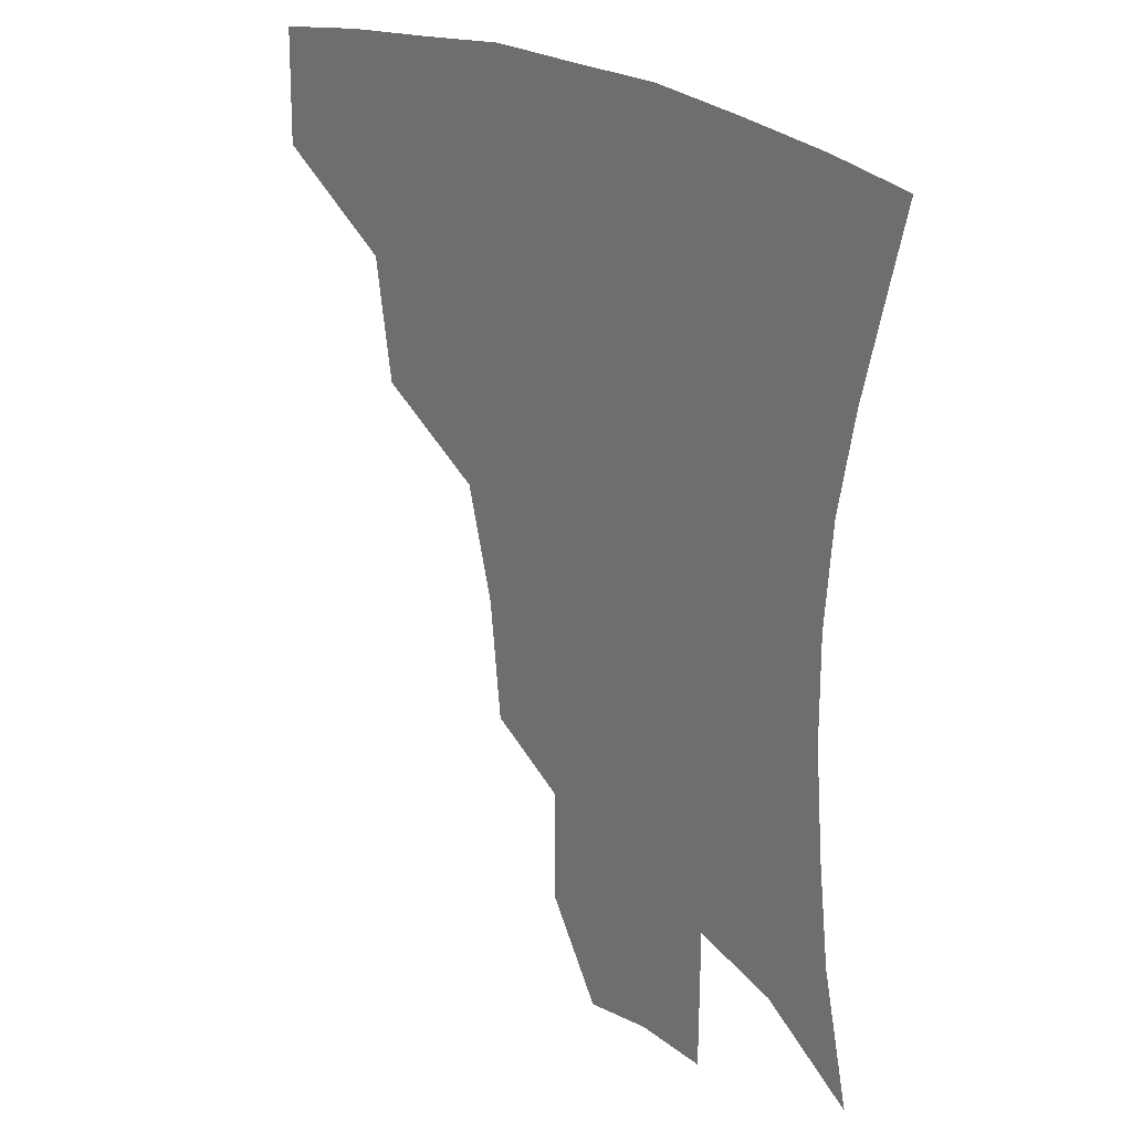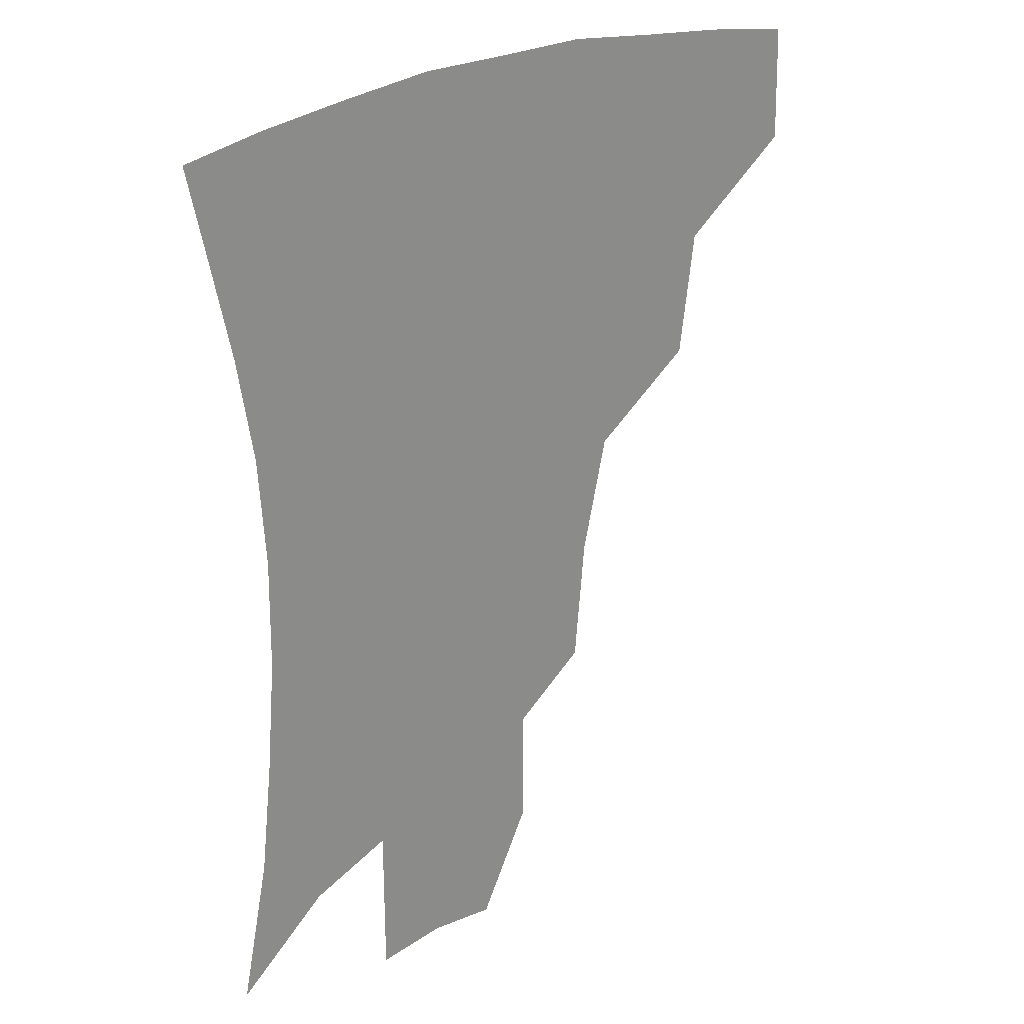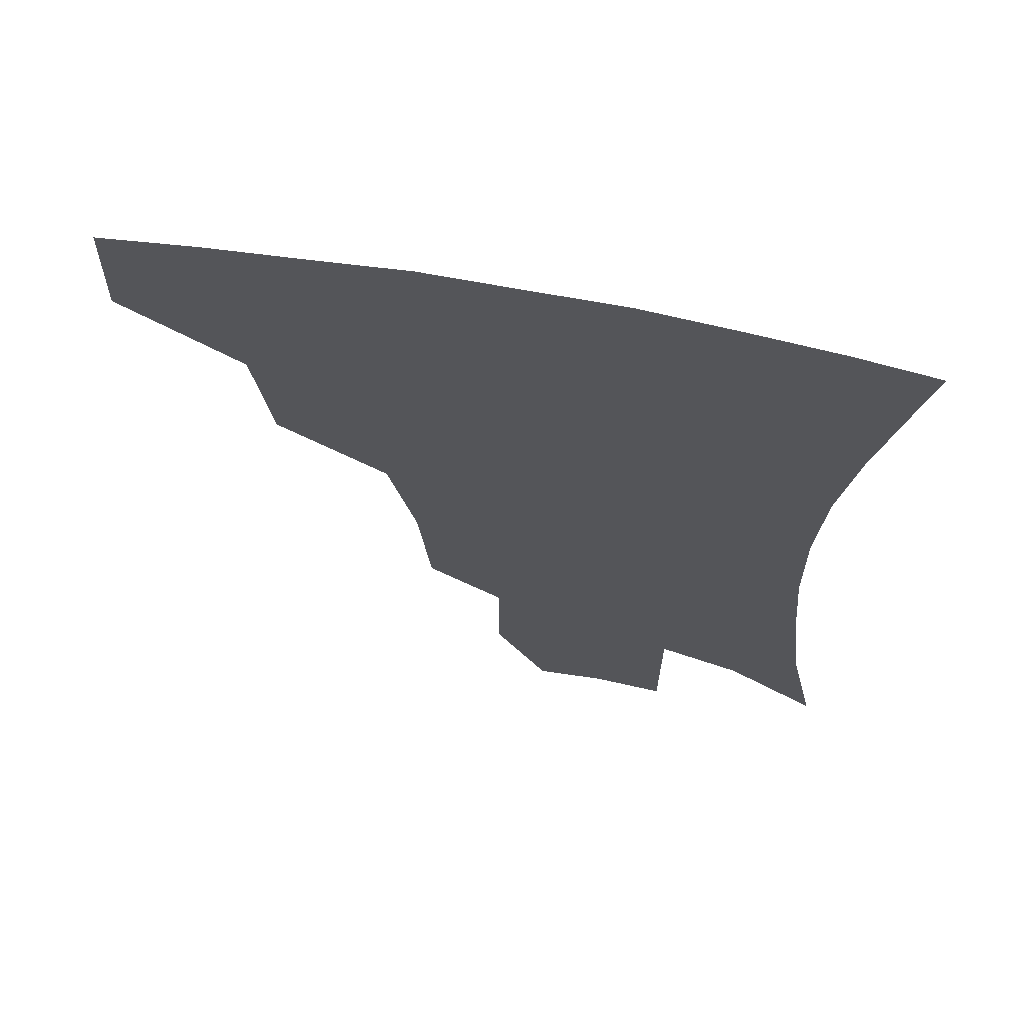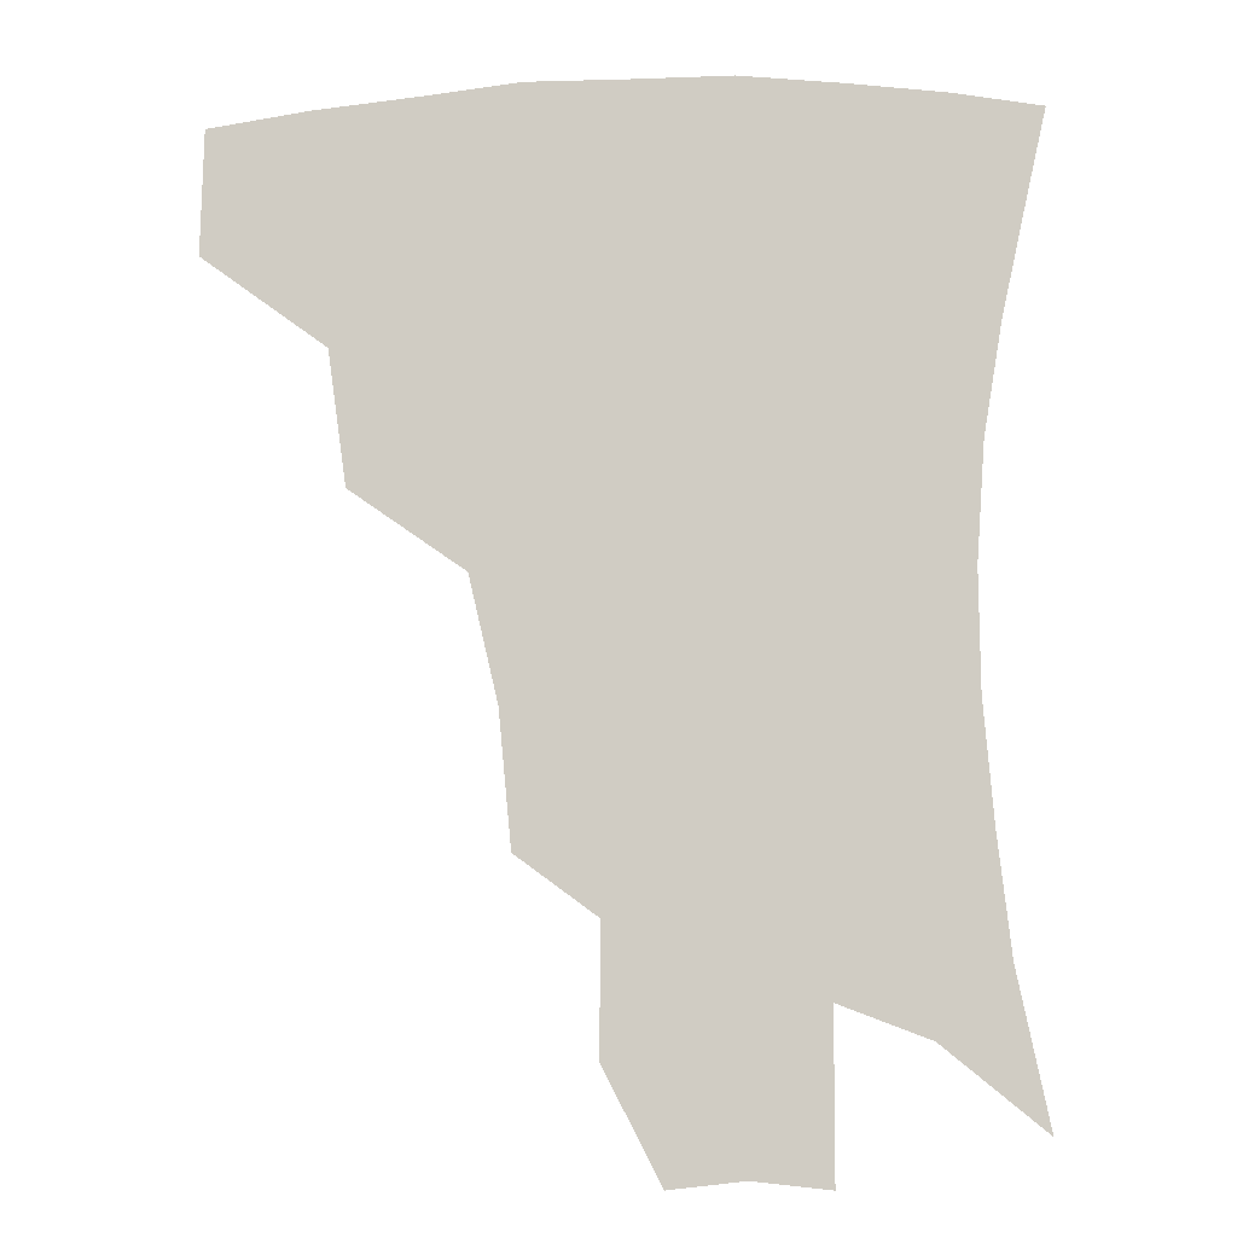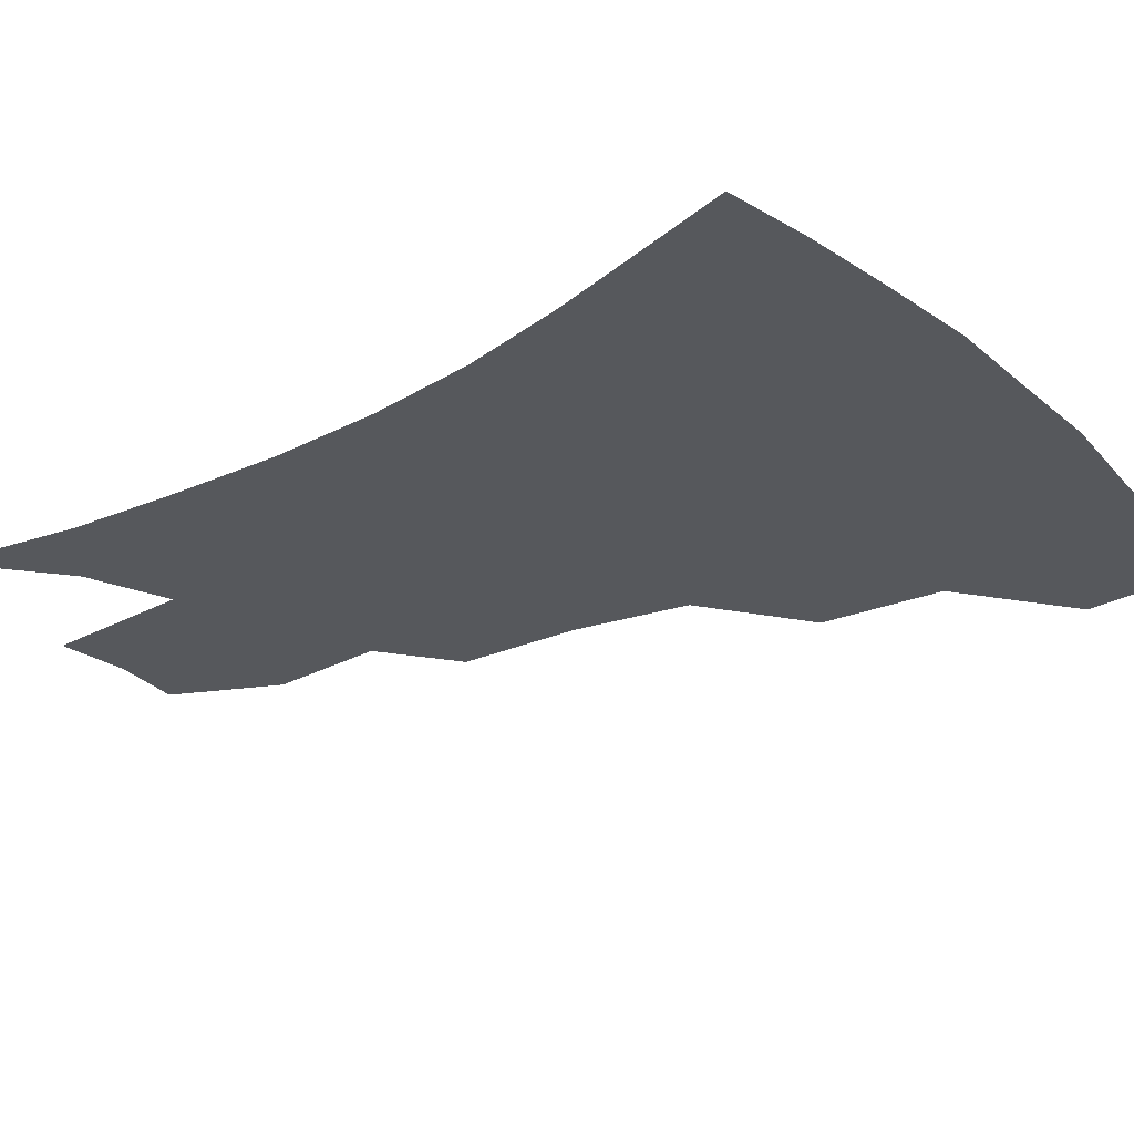
<metadata>
{"format":"obj","ext":"obj","renderer":"f3d","projection":"perspective","resolution":1024,"background":"white","views":[{"elev":26.2,"azim":44.5,"up":"+Y"},{"elev":25.7,"azim":139.0,"up":"+Y"},{"elev":66.9,"azim":10.8,"up":"+Y"},{"elev":-8.1,"azim":4.7,"up":"+Y"},{"elev":-28.2,"azim":128.8,"up":"+Z"}]}
</metadata>
<code>
v 455.2 378.9 0
v 456.1 414.7 0
v 496.5 314.2 0
v 491.1 352.7 0
v 490.2 389.5 0
v 485.7 419.2 0
v 541.5 216.7 0
v 538 255.1 0
v 529.6 291.1 0
v 525.6 334.9 0
v 522.7 365.8 0
v 518.9 393.5 0
v 515.3 422.3 0
v 564.7 162.7 0
v 564.9 199.6 0
v 561.9 240.8 0
v 557.4 271.4 0
v 553.2 308 0
v 550.8 340.6 0
v 549.9 370.7 0
v 547.1 396.6 0
v 543.8 425.7 0
v 581.4 130.4 0
v 585.7 178 0
v 584.2 217.3 0
v 581.3 248.7 0
v 578.3 282.2 0
v 576.5 316 0
v 575.7 344.3 0
v 575.5 371.8 0
v 574.9 397.7 0
v 573.3 425.6 0
v 602.9 132.9 0
v 605.1 182.1 0
v 603 218.4 0
v 600.8 253.3 0
v 599.1 286.2 0
v 598.8 318 0
v 599.8 345.8 0
v 601.1 372.4 0
v 602.3 397.7 0
v 601.3 425.8 0
v 624.9 130.6 0
v 625 177.9 0
v 622.3 218.1 0
v 620.3 253.1 0
v 619.7 284.2 0
v 620.5 314.3 0
v 622.6 344.8 0
v 625.6 371.4 0
v 628.6 396.5 0
v 630.6 422.9 0
v 650.9 168.1 0
v 643.5 211.1 0
v 641.2 244.1 0
v 640 277.4 0
v 640.9 309.6 0
v 644.4 338.5 0
v 649 366.8 0
v 654.3 394 0
v 658.5 419.5 0
v 680.3 144.2 0
v 671 188.3 0
v 667.1 222.4 0
v 664.2 257.2 0
v 663.8 291.2 0
v 666 324.6 0
v 671.3 356.7 0
v 678.3 388.7 0
v 684.1 415 0
f 4 5 1
f 1 5 2
f 5 6 2
f 9 10 3
f 3 10 4
f 10 11 4
f 4 11 5
f 11 12 5
f 5 12 6
f 12 13 6
f 15 16 7
f 7 16 8
f 16 17 8
f 8 17 9
f 17 18 9
f 9 18 10
f 18 19 10
f 10 19 11
f 19 20 11
f 11 20 12
f 20 21 12
f 12 21 13
f 21 22 13
f 23 24 14
f 14 24 15
f 24 25 15
f 15 25 16
f 25 26 16
f 16 26 17
f 26 27 17
f 17 27 18
f 27 28 18
f 18 28 19
f 28 29 19
f 19 29 20
f 29 30 20
f 20 30 21
f 30 31 21
f 21 31 22
f 31 32 22
f 23 33 24
f 33 34 24
f 24 34 25
f 34 35 25
f 25 35 26
f 35 36 26
f 26 36 27
f 36 37 27
f 27 37 28
f 37 38 28
f 28 38 29
f 38 39 29
f 29 39 30
f 39 40 30
f 30 40 31
f 40 41 31
f 31 41 32
f 41 42 32
f 33 43 34
f 43 44 34
f 34 44 35
f 44 45 35
f 35 45 36
f 45 46 36
f 36 46 37
f 46 47 37
f 37 47 38
f 47 48 38
f 38 48 39
f 48 49 39
f 39 49 40
f 49 50 40
f 40 50 41
f 50 51 41
f 41 51 42
f 51 52 42
f 44 53 45
f 53 54 45
f 45 54 46
f 54 55 46
f 46 55 47
f 55 56 47
f 47 56 48
f 56 57 48
f 48 57 49
f 57 58 49
f 49 58 50
f 58 59 50
f 50 59 51
f 59 60 51
f 51 60 52
f 60 61 52
f 53 62 54
f 62 63 54
f 54 63 55
f 63 64 55
f 55 64 56
f 64 65 56
f 56 65 57
f 65 66 57
f 57 66 58
f 66 67 58
f 58 67 59
f 67 68 59
f 59 68 60
f 68 69 60
f 60 69 61
f 69 70 61

</code>
